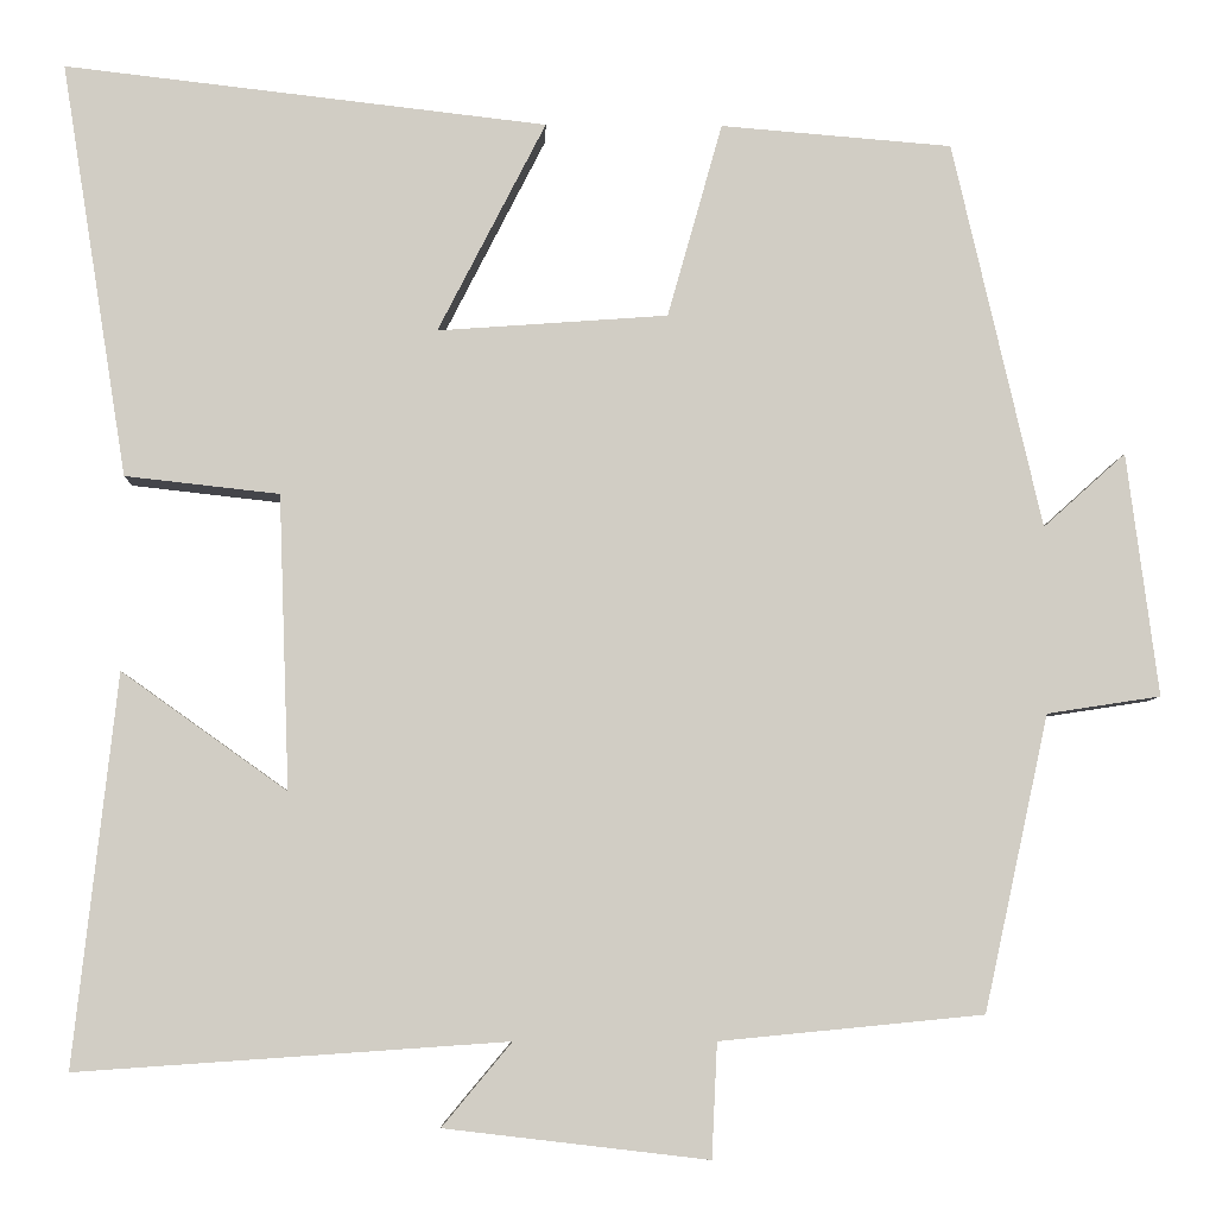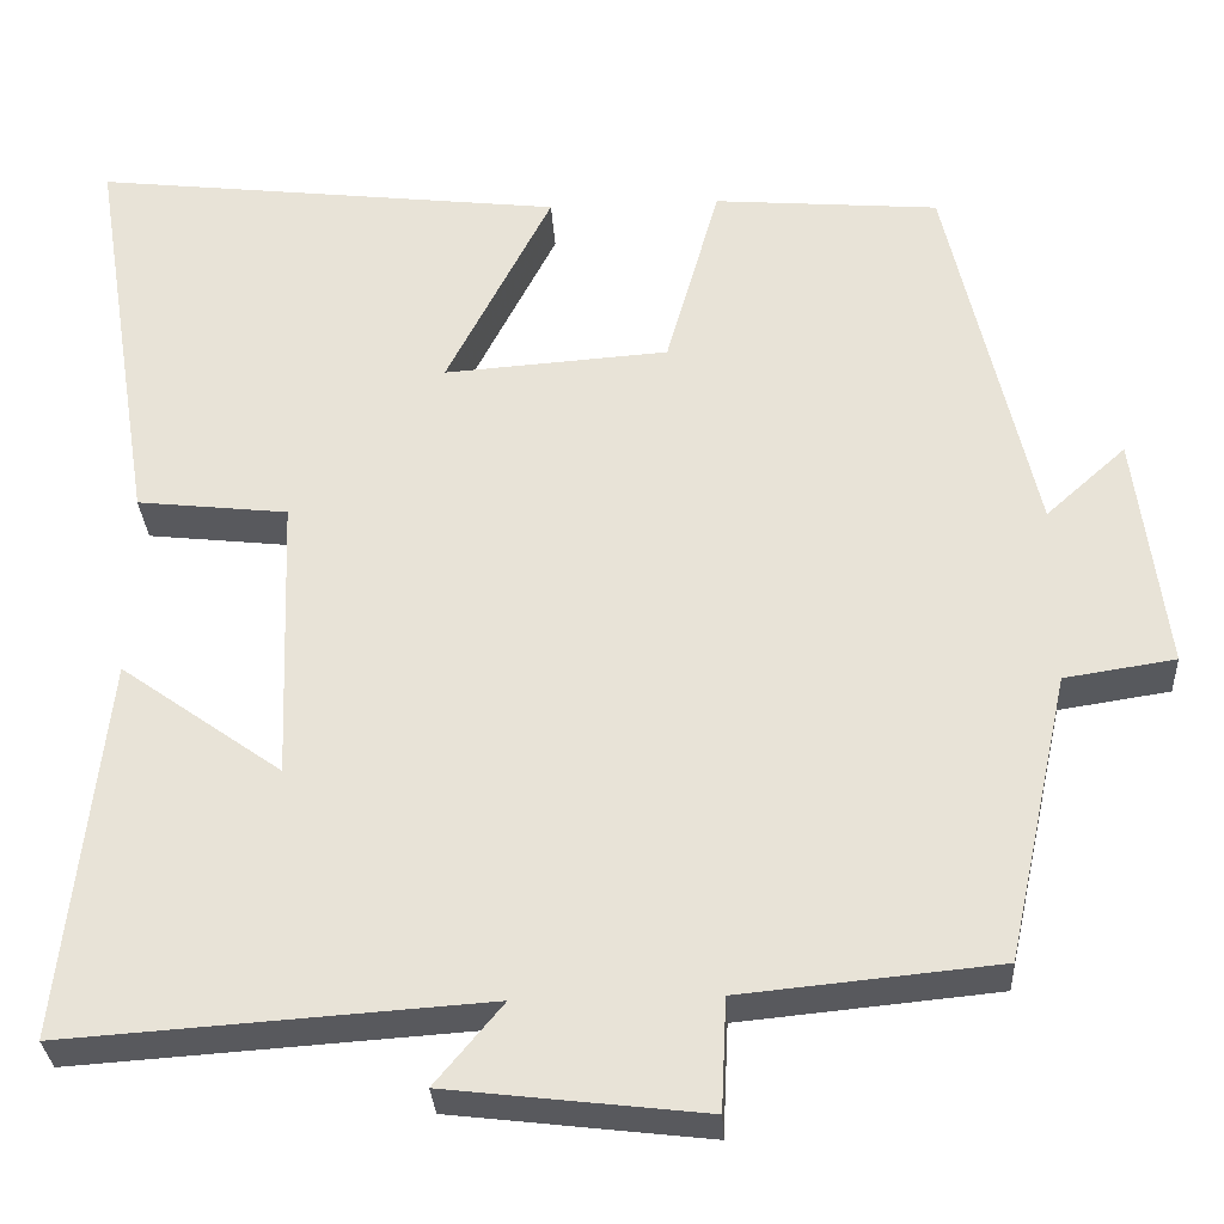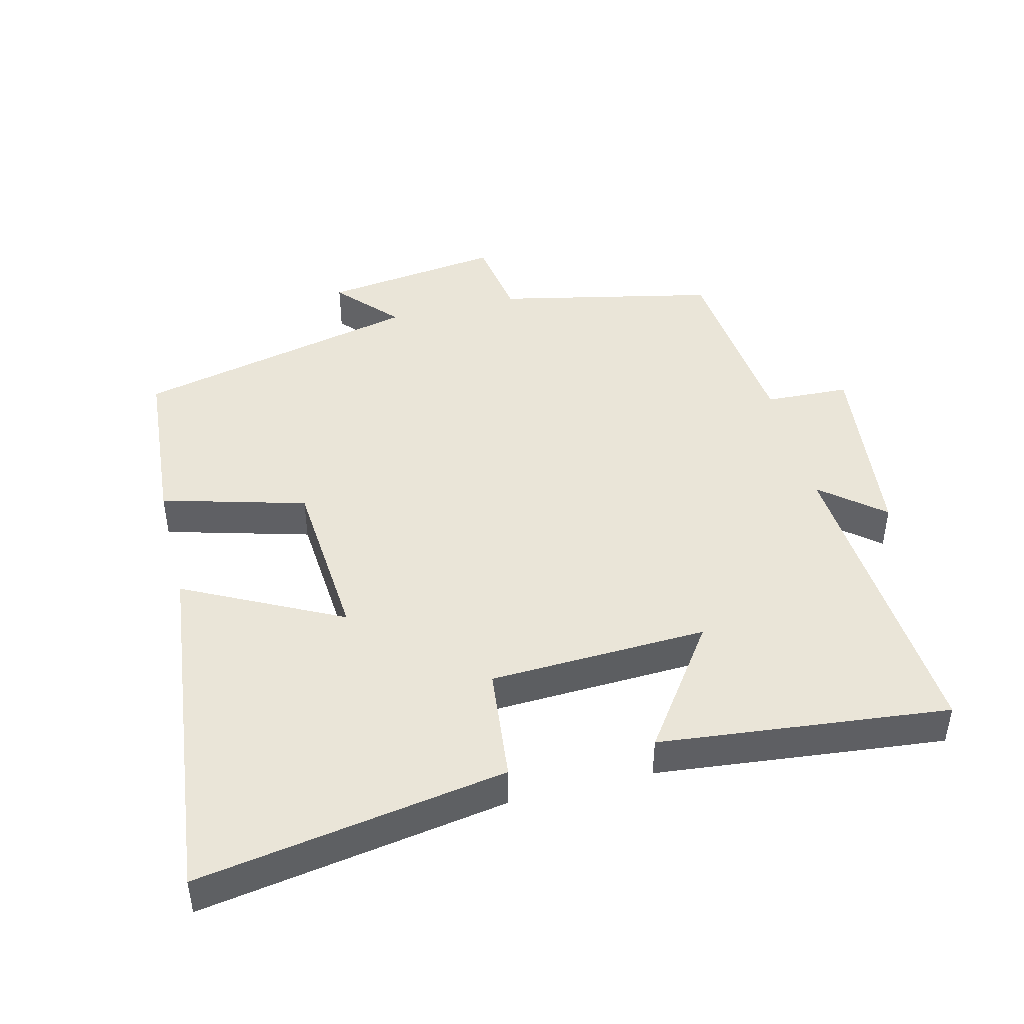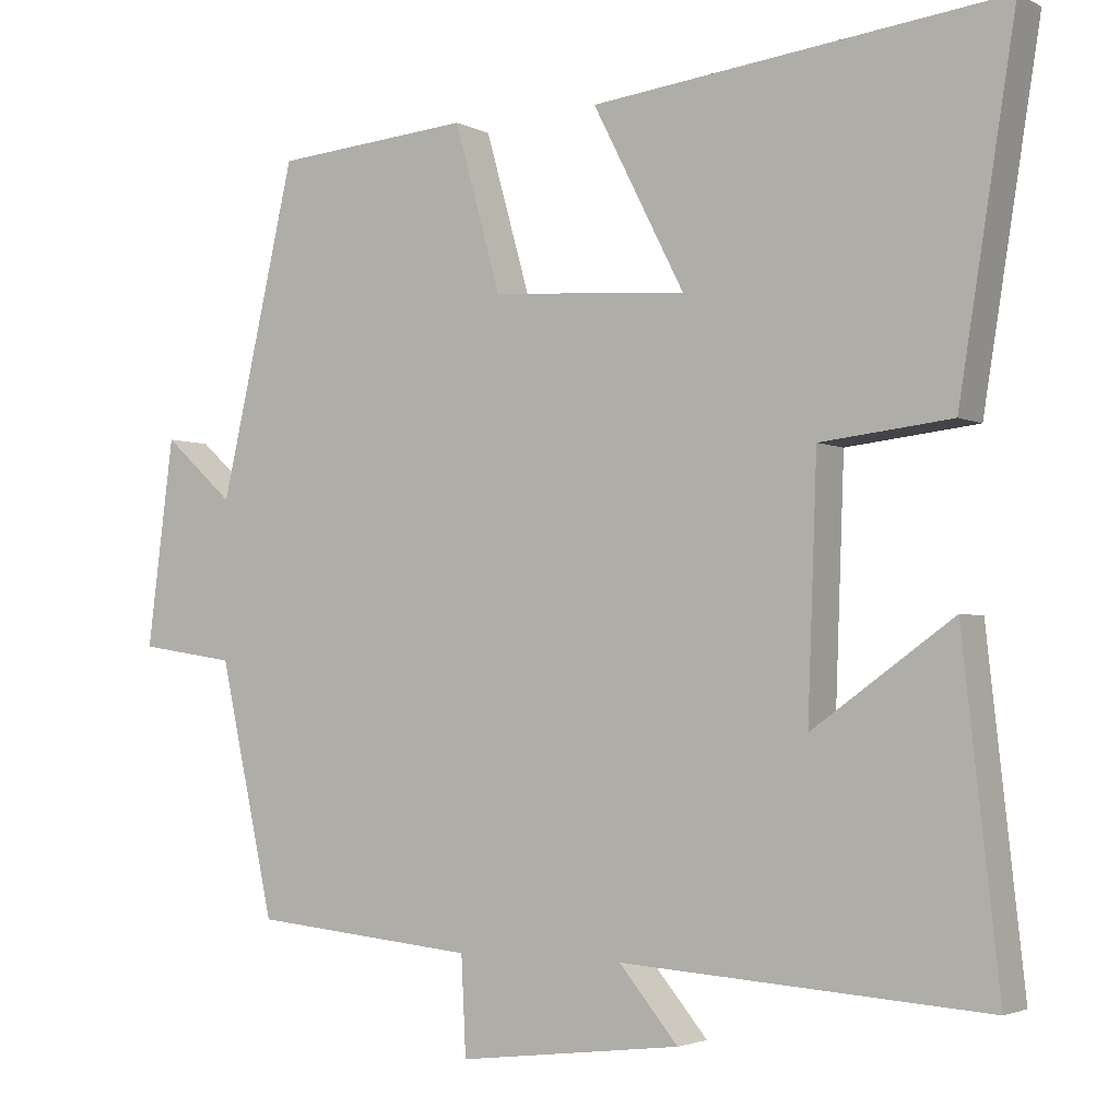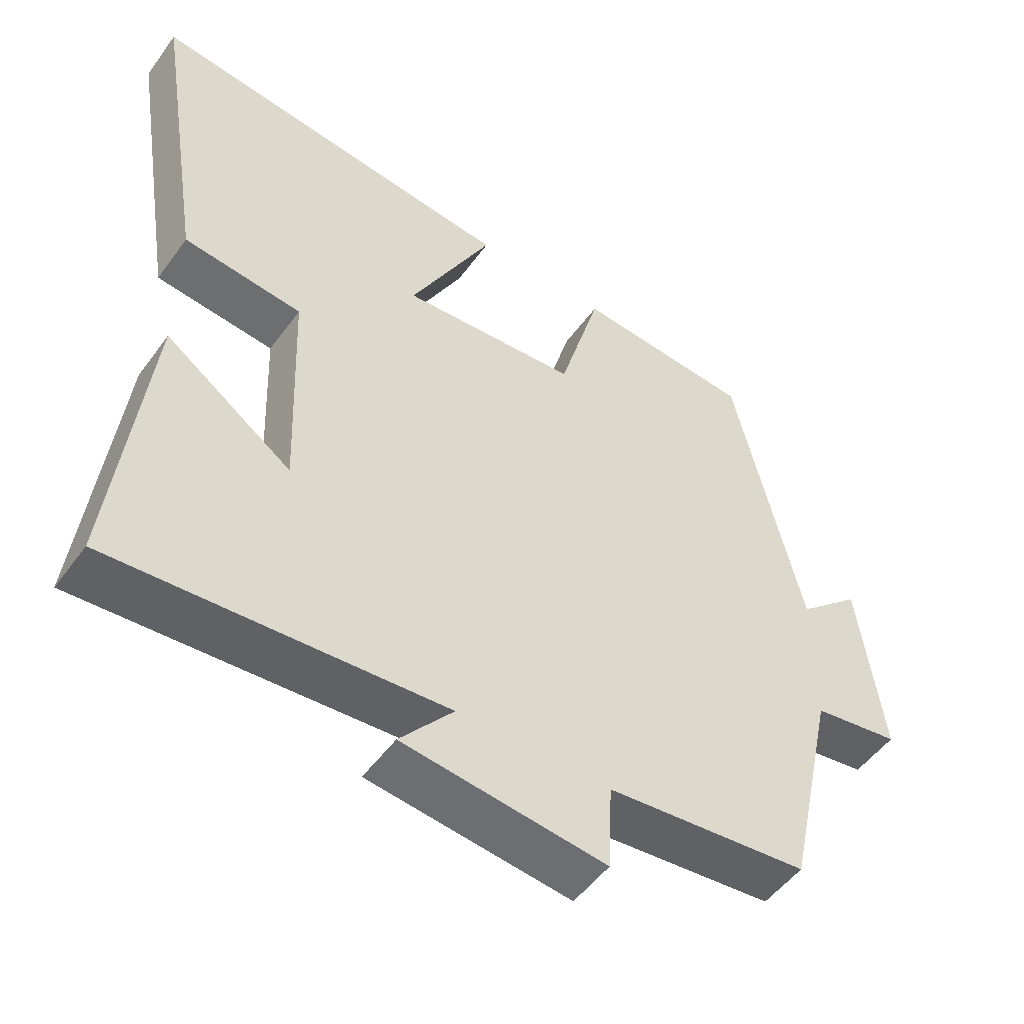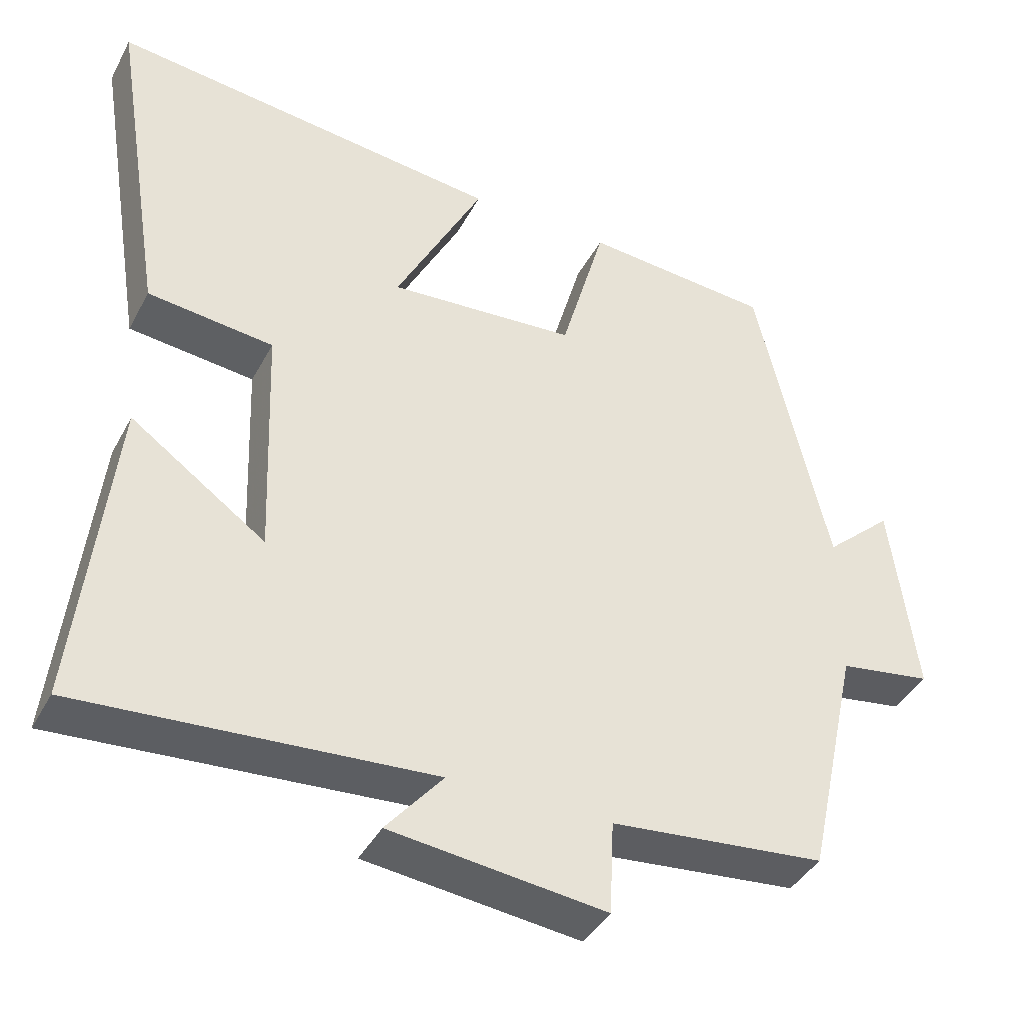
<metadata>
{"format":"obj","ext":"obj","renderer":"f3d","projection":"perspective","resolution":1024,"background":"white","views":[{"elev":-6.2,"azim":178.5,"up":"+Z"},{"elev":-30.6,"azim":-176.7,"up":"+Z"},{"elev":45.0,"azim":75.8,"up":"+Y"},{"elev":-2.8,"azim":31.4,"up":"+Z"},{"elev":-51.2,"azim":145.1,"up":"+Z"},{"elev":-40.5,"azim":154.1,"up":"+Z"}]}
</metadata>
<code>
v 0.573 0.07 0.562
v 0.5 0.07 0.107
v 0.331 0.07 0.088
v 0.319 0.07 -0.234
v 0.5 0.07 -0.105
v 0.547 0.07 -0.532
v 0.077 0.07 -0.5
v 0.153 0.07 -0.591
v -0.135 0.07 -0.625
v -0.141 0.07 -0.5
v -0.429 0.07 -0.472
v -0.5 0.07 -0.149
v -0.624 0.07 -0.13
v -0.59 0.07 0.136
v -0.5 0.07 0.055
v -0.403 0.07 0.479
v -0.15 0.07 0.5
v -0.09 0.07 0.287
v 0.162 0.07 0.269
v 0.044 0.07 0.5
v 0.573 0 0.562
v 0.5 0 0.107
v 0.331 0 0.088
v 0.319 0 -0.234
v 0.5 0 -0.105
v 0.547 0 -0.532
v 0.077 0 -0.5
v 0.153 0 -0.591
v -0.135 0 -0.625
v -0.141 0 -0.5
v -0.429 0 -0.472
v -0.5 0 -0.149
v -0.624 0 -0.13
v -0.59 0 0.136
v -0.5 0 0.055
v -0.403 0 0.479
v -0.15 0 0.5
v -0.09 0 0.287
v 0.162 0 0.269
v 0.044 0 0.5
f 1 2 3
f 20 1 3
f 19 20 3
f 18 19 3 4
f 15 16 17 18
f 15 18 4
f 12 13 14 15
f 12 15 4
f 11 12 4
f 10 11 4
f 7 8 9 10
f 7 10 4
f 4 5 6 7
f 23 22 21
f 23 21 40
f 23 40 39
f 24 23 39 38
f 38 37 36 35
f 24 38 35
f 35 34 33 32
f 24 35 32
f 24 32 31
f 24 31 30
f 30 29 28 27
f 24 30 27
f 27 26 25 24
f 1 21 22 2
f 2 22 23 3
f 3 23 24 4
f 4 24 25 5
f 5 25 26 6
f 6 26 27 7
f 7 27 28 8
f 8 28 29 9
f 9 29 30 10
f 10 30 31 11
f 11 31 32 12
f 12 32 33 13
f 13 33 34 14
f 14 34 35 15
f 15 35 36 16
f 16 36 37 17
f 17 37 38 18
f 18 38 39 19
f 19 39 40 20
f 20 40 21 1

</code>
